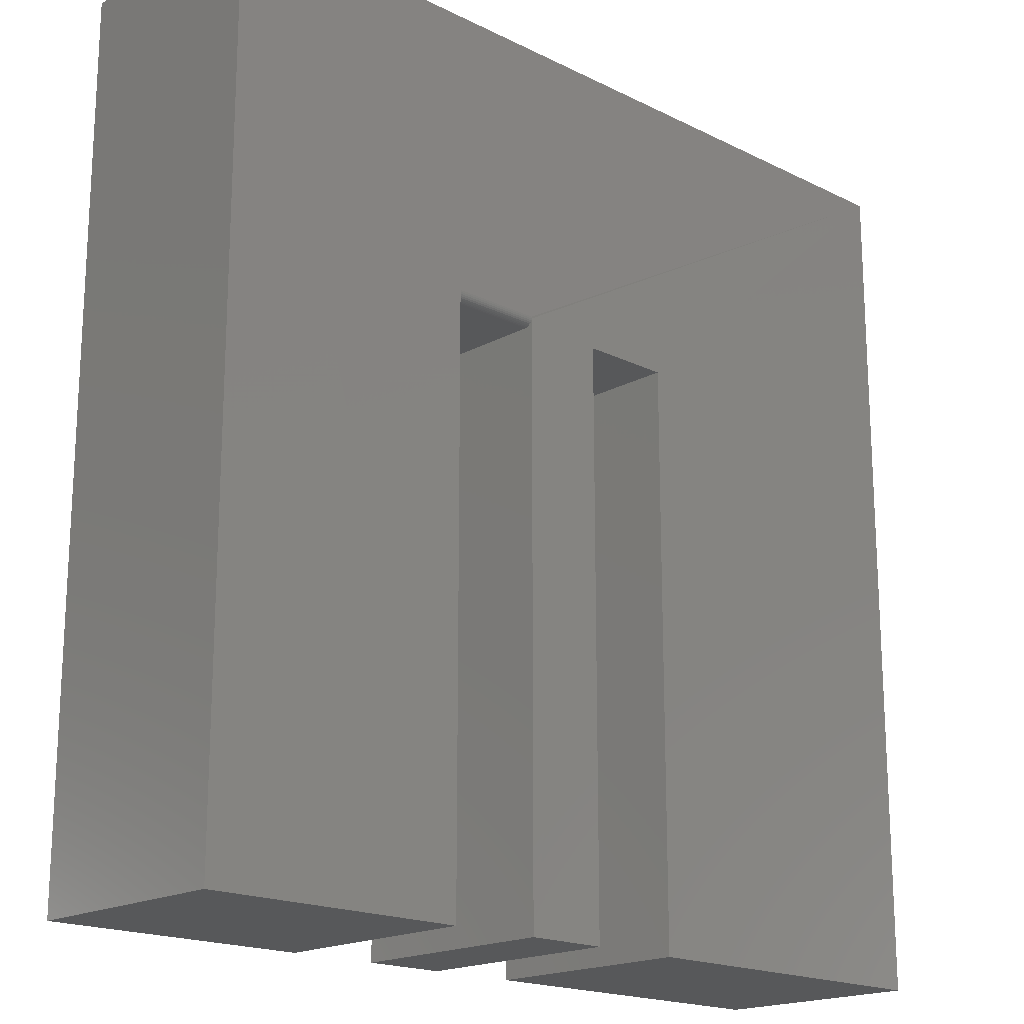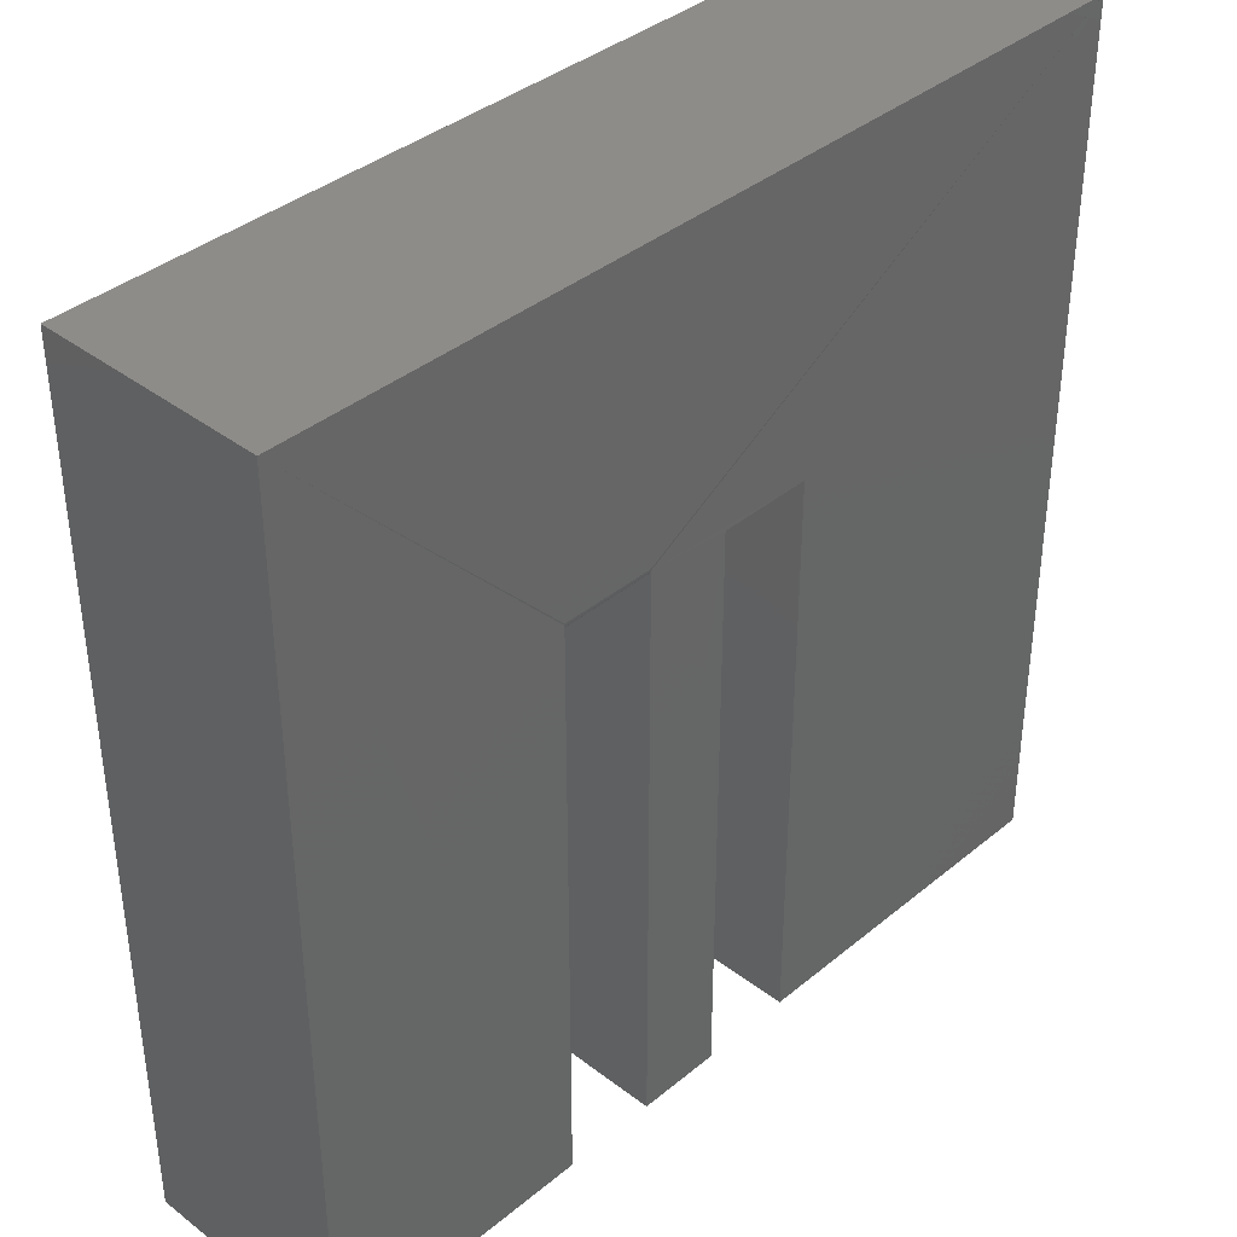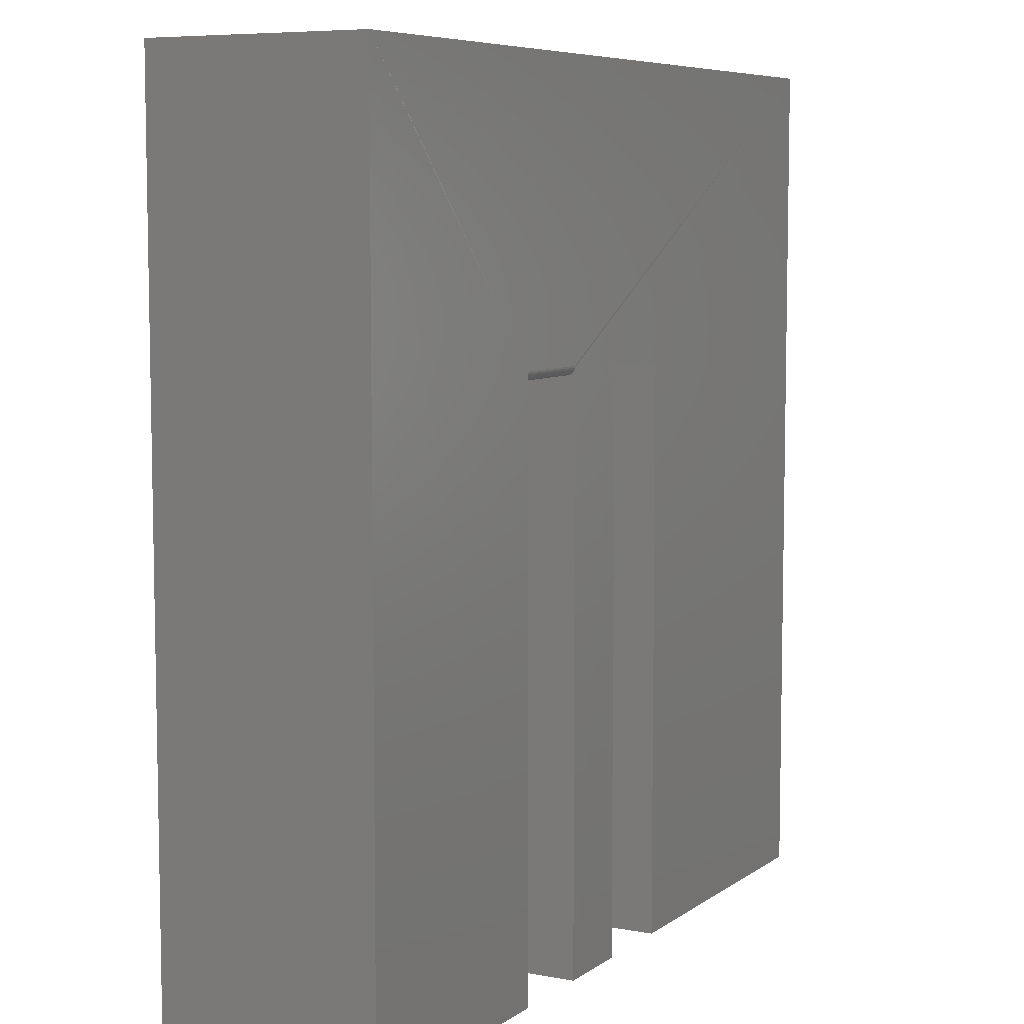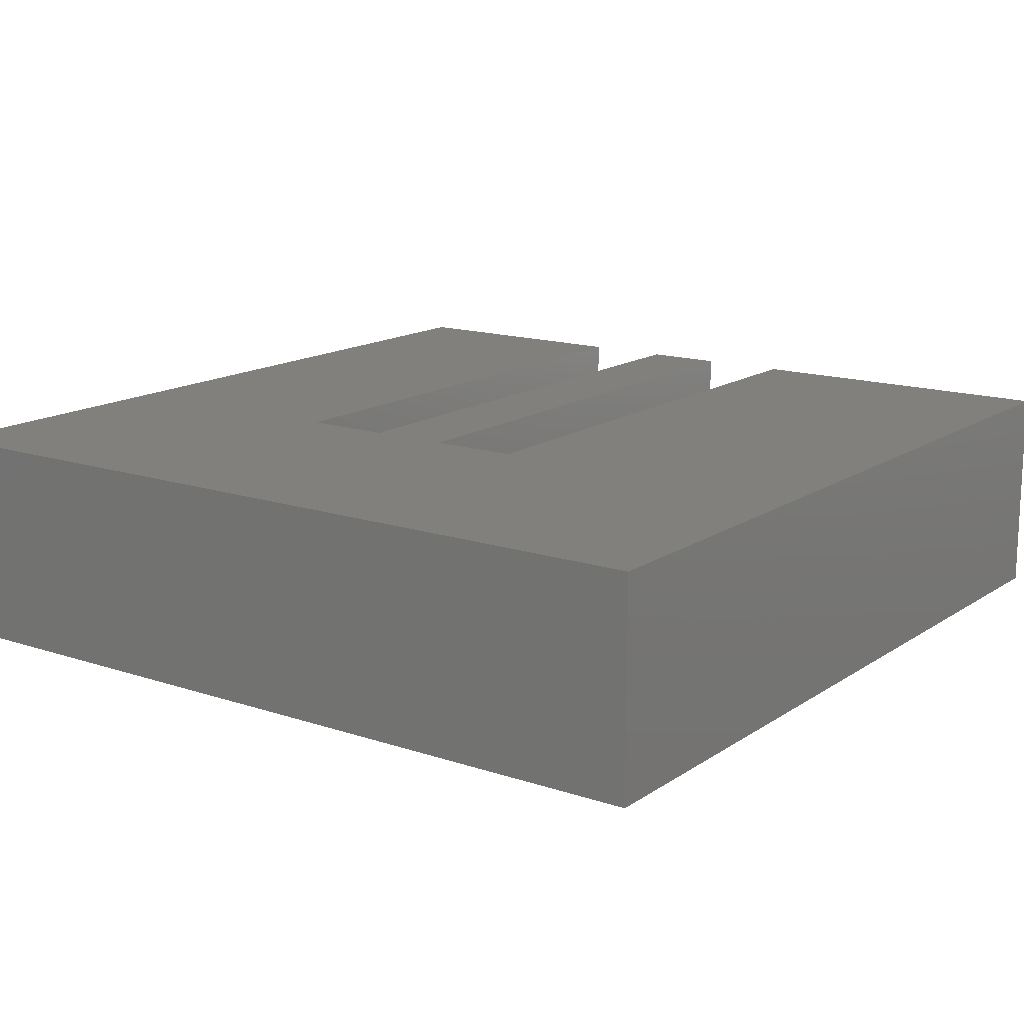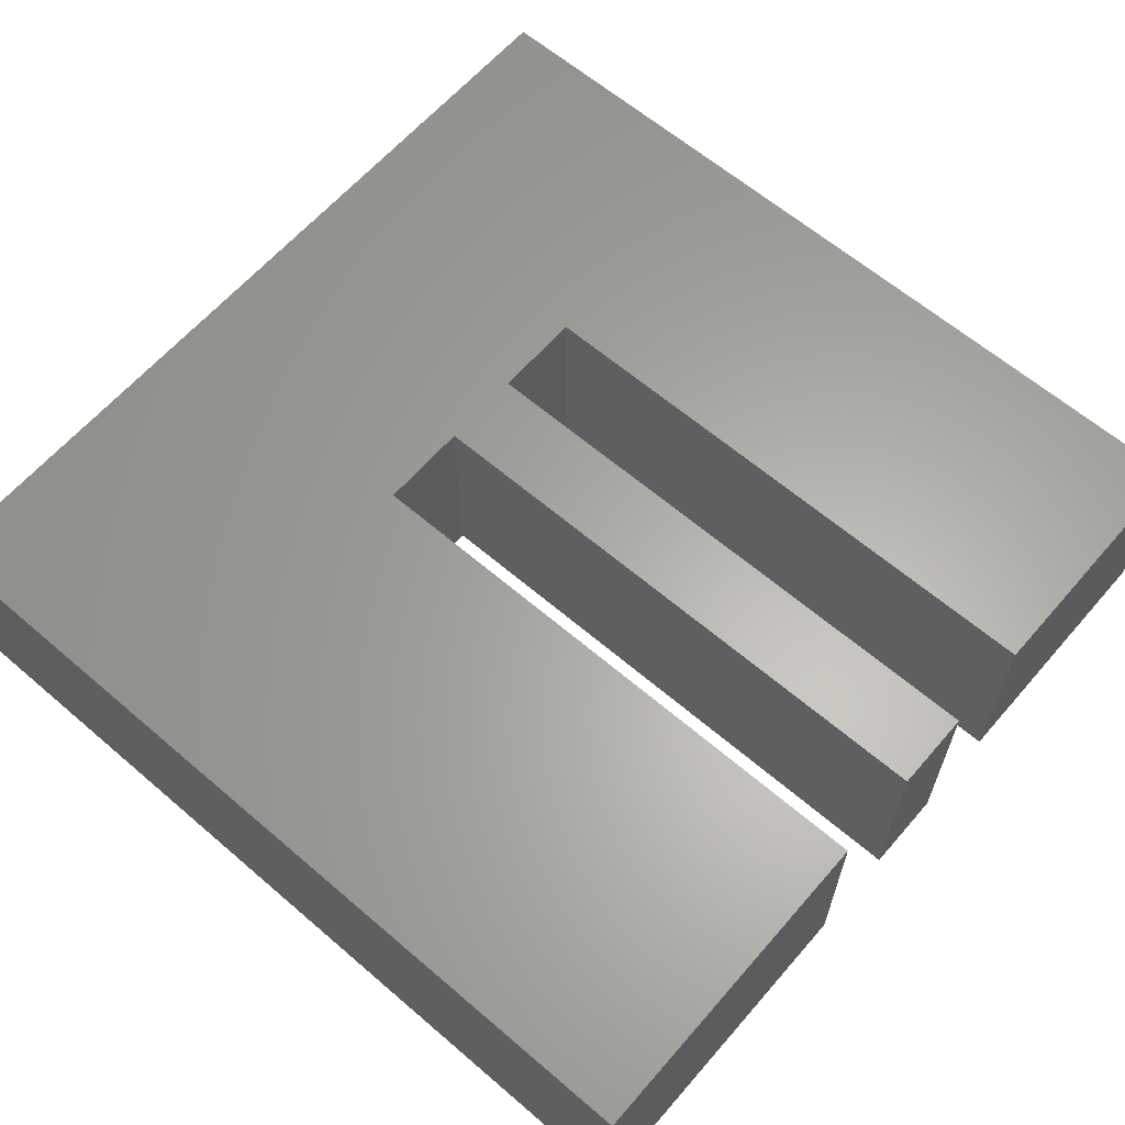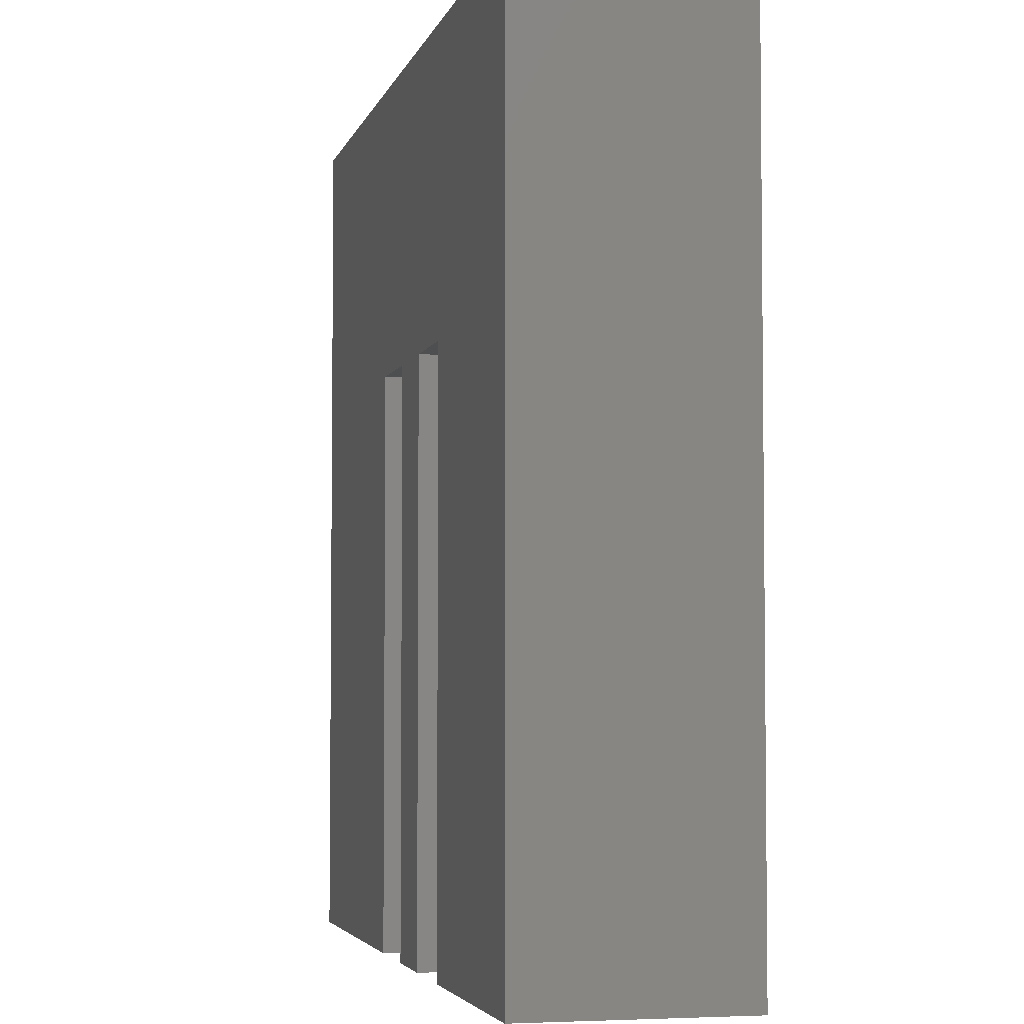
<metadata>
{"format":"stl","ext":"stl","renderer":"f3d","projection":"perspective","resolution":1024,"background":"white","views":[{"elev":-18.4,"azim":136.3,"up":"+Y"},{"elev":38.3,"azim":133.9,"up":"+Y"},{"elev":7.1,"azim":118.5,"up":"+Y"},{"elev":14.9,"azim":-144.3,"up":"+Z"},{"elev":62.9,"azim":-49.1,"up":"+Z"},{"elev":-4.1,"azim":76.7,"up":"+Y"}]}
</metadata>
<code>
# stl→obj: 40 verts, 76 faces
v 0.2921 -0.75 0.375
v 0.2921 -0.75 0
v 0.75 -0.75 0.375
v 0.75 -0.75 0
v -0.007895 -0.75 0.375
v -0.007895 -0.75 0
v 0.1342 -0.75 0.375
v 0.1342 -0.75 0
v 0.75 0.75 0
v 0.2921 0.2573 0.0003002
v 0.2921 0.2604 0
v 0.1342 0.2604 0
v -0.75 0.75 0
v 0.1342 0.2573 0.0003002
v -0.1658 0.2447 0
v -0.1658 -0.75 0
v -0.75 -0.75 0
v -0.007895 0.2447 0
v 0.1342 0.2447 0.375
v 0.1342 0.2447 0.01562
v 0.2921 0.2447 0.375
v 0.2921 0.2447 0.01562
v 0.1342 0.2544 0.001189
v 0.1342 0.2517 0.002633
v 0.1342 0.2493 0.004576
v 0.1342 0.2474 0.006944
v 0.1342 0.2459 0.009646
v 0.1342 0.245 0.01258
v 0.2921 0.245 0.01258
v 0.2921 0.2459 0.009646
v 0.2921 0.2474 0.006944
v 0.2921 0.2493 0.004576
v 0.2921 0.2517 0.002633
v 0.2921 0.2544 0.001189
v -0.75 0.75 0.375
v -0.75 -0.75 0.375
v 0.75 0.75 0.375
v -0.1658 0.2447 0.375
v -0.007895 0.2447 0.375
v -0.1658 -0.75 0.375
f 1 2 3
f 3 2 4
f 5 6 7
f 7 6 8
f 9 4 2
f 9 2 10
f 9 10 11
f 9 11 12
f 13 9 12
f 13 12 14
f 13 14 15
f 13 15 16
f 13 16 17
f 15 14 18
f 18 14 8
f 18 8 6
f 19 20 21
f 21 20 22
f 8 14 23
f 8 23 24
f 8 24 25
f 8 25 26
f 8 26 27
f 8 27 28
f 8 28 20
f 8 20 19
f 8 19 7
f 2 1 21
f 2 21 22
f 2 22 29
f 2 29 30
f 2 30 31
f 2 31 32
f 2 32 33
f 2 33 34
f 2 34 10
f 35 13 36
f 36 13 17
f 3 4 37
f 37 4 9
f 12 11 14
f 14 11 10
f 14 10 23
f 23 10 34
f 23 34 24
f 24 34 33
f 24 33 25
f 25 33 32
f 25 32 26
f 26 32 31
f 26 31 27
f 27 31 30
f 27 30 28
f 28 30 29
f 28 29 20
f 20 29 22
f 37 35 38
f 37 38 39
f 37 39 19
f 37 19 21
f 37 21 1
f 37 1 3
f 36 40 35
f 35 40 38
f 5 7 39
f 39 7 19
f 37 9 35
f 35 9 13
f 39 18 5
f 5 18 6
f 38 15 39
f 39 15 18
f 40 16 38
f 38 16 15
f 36 17 40
f 40 17 16

</code>
